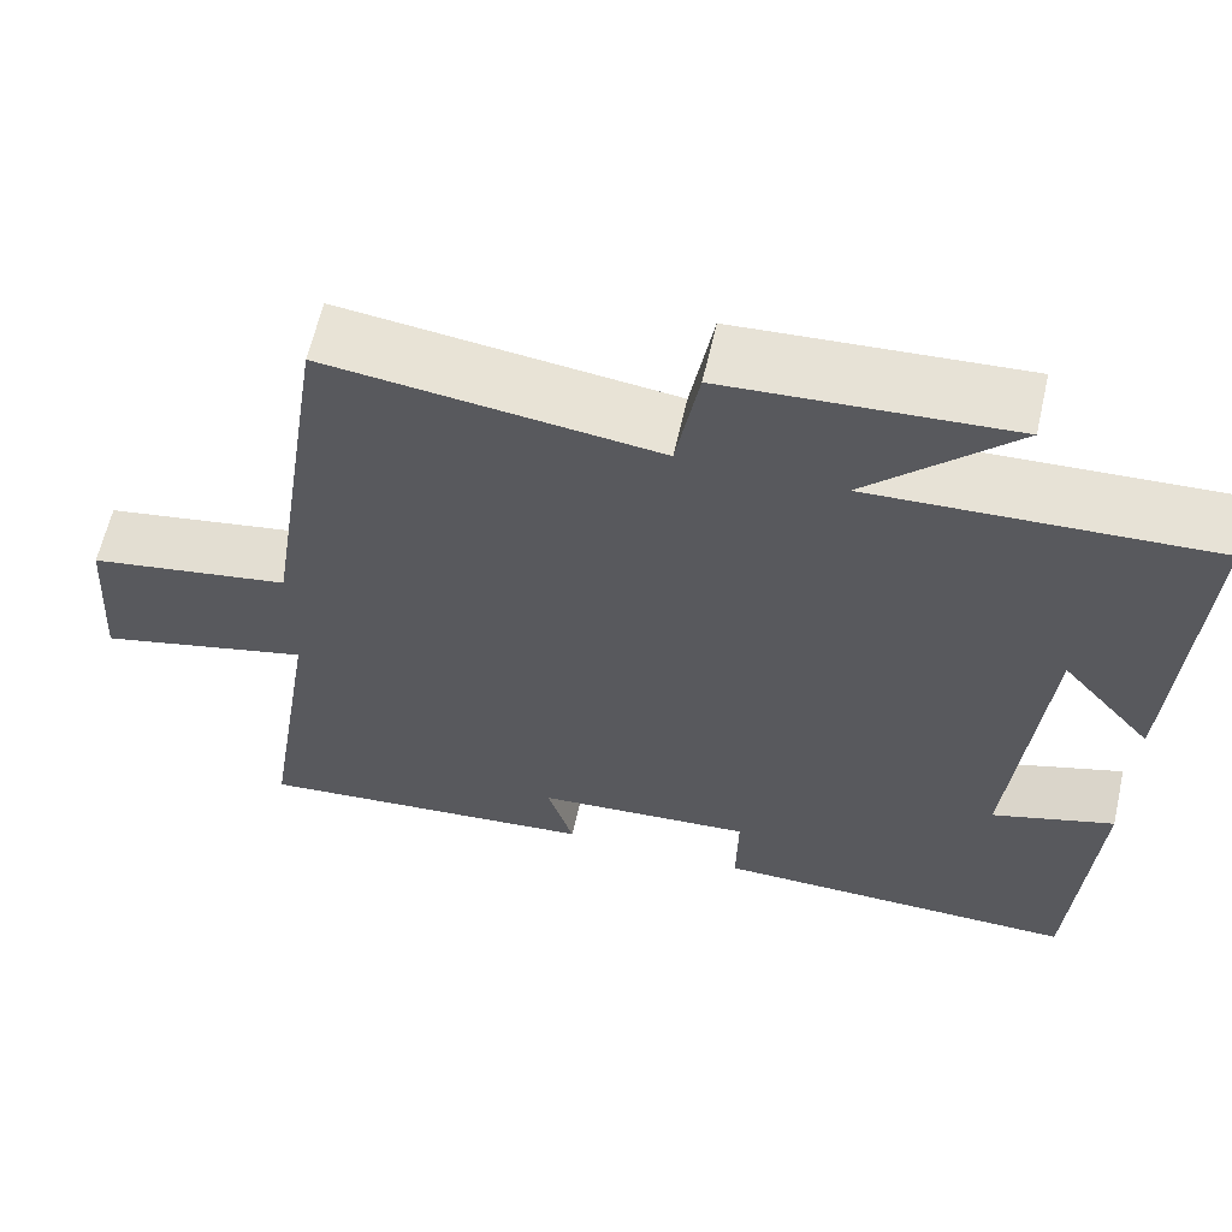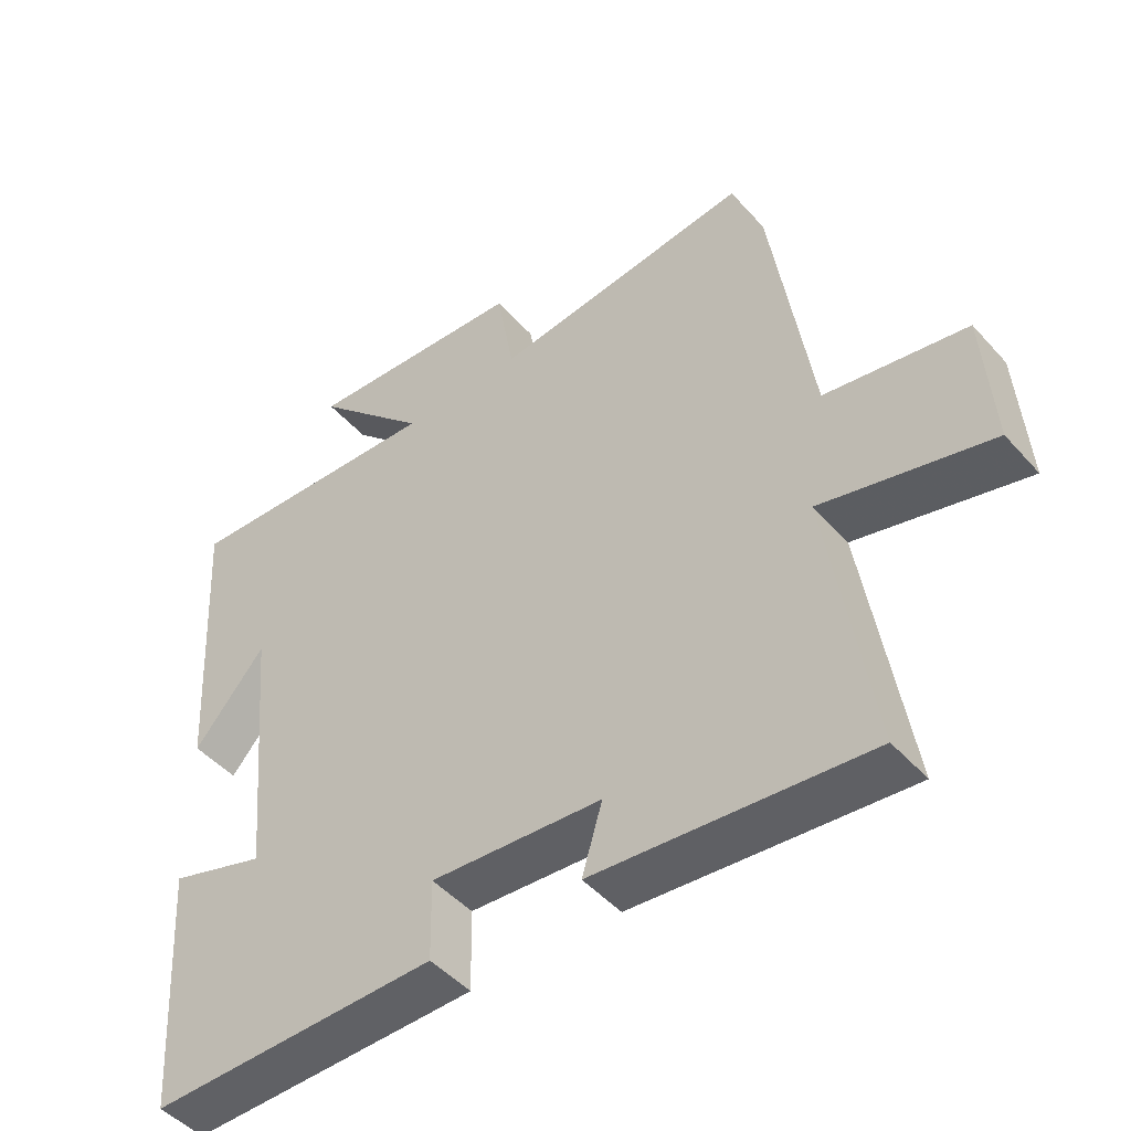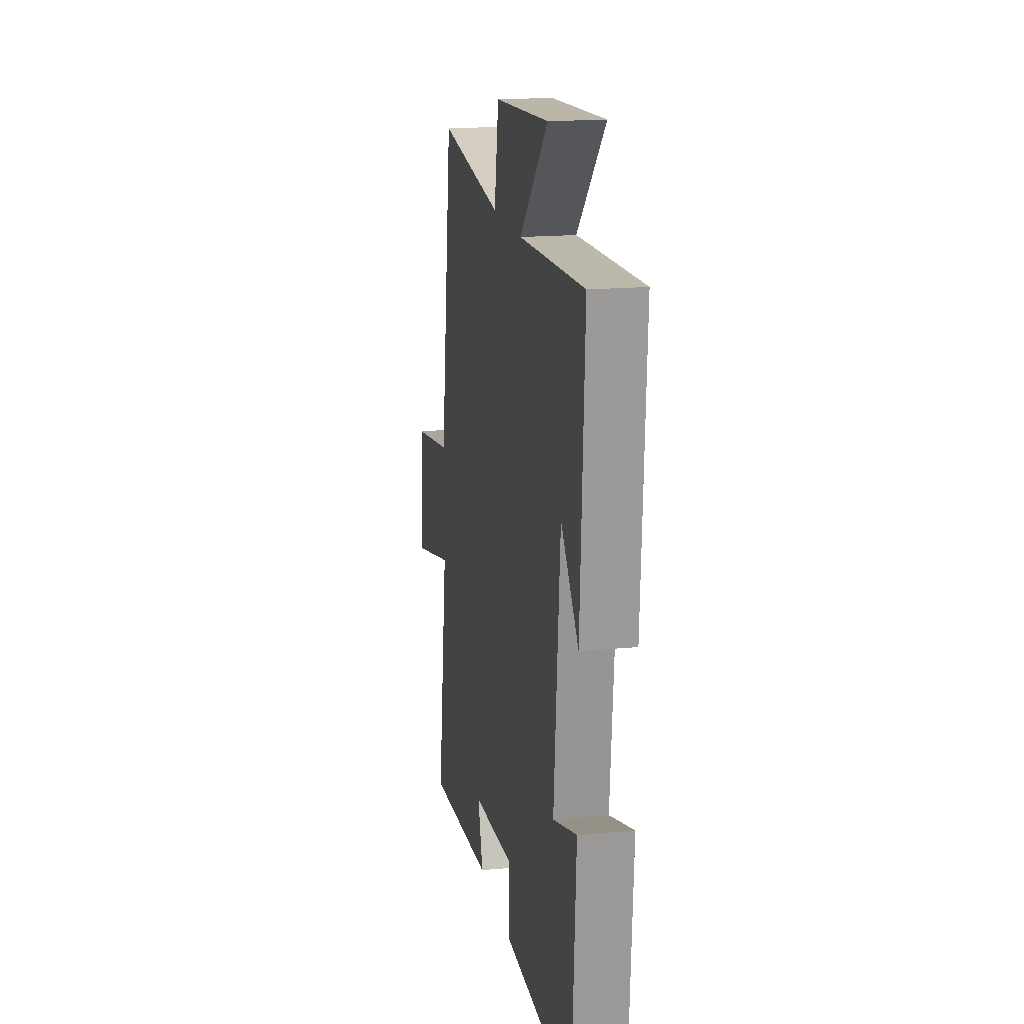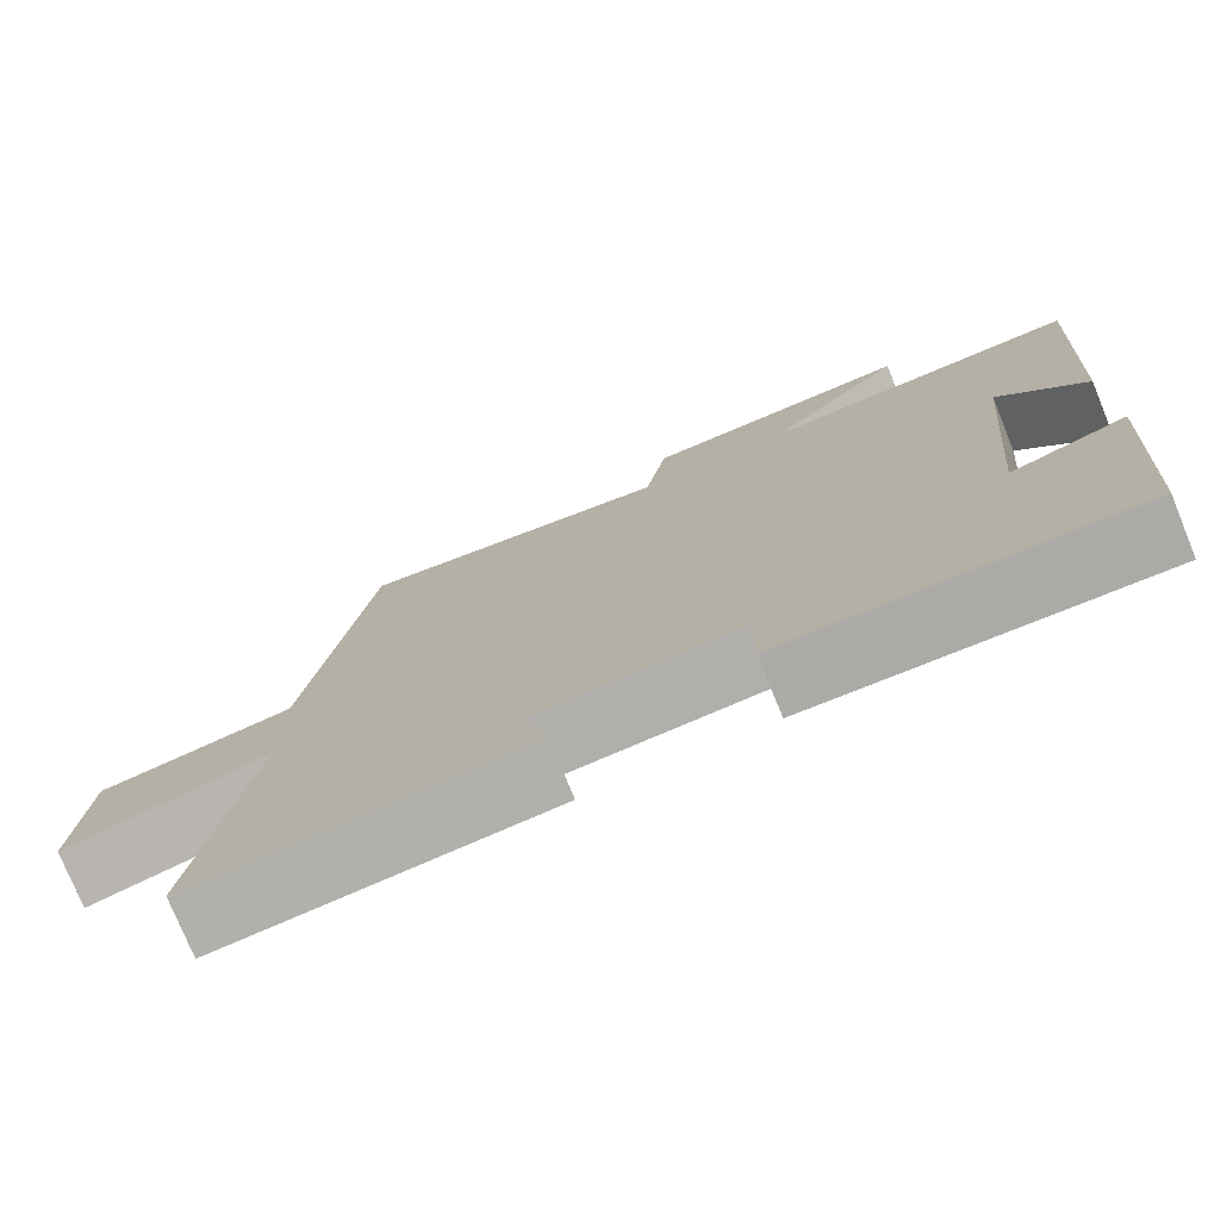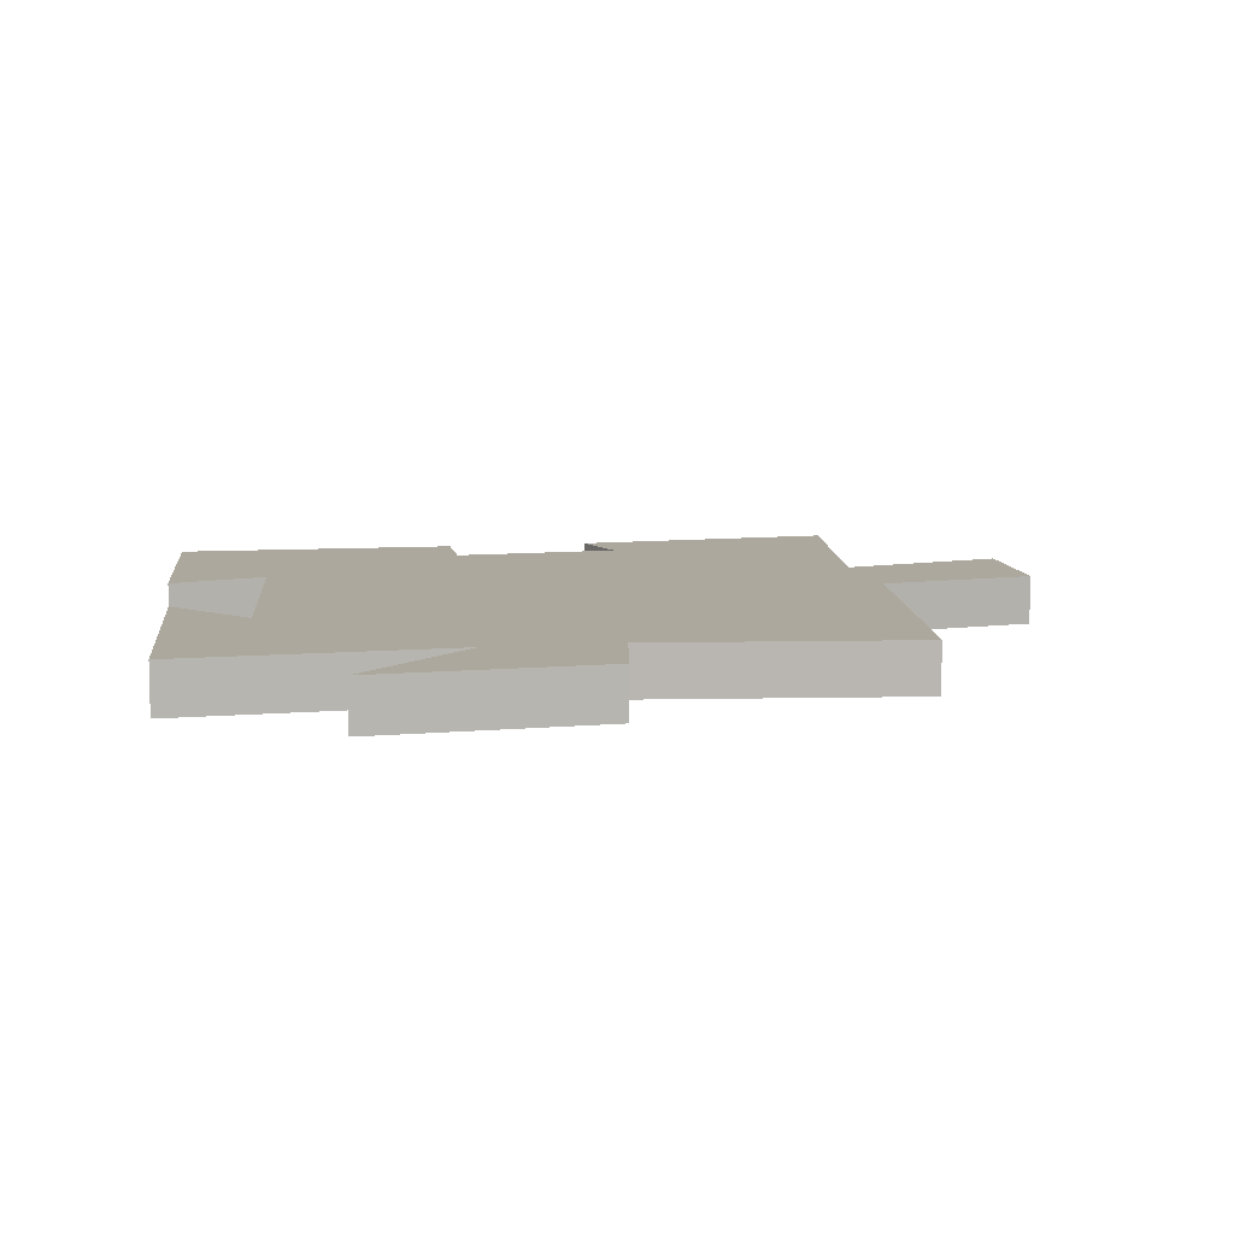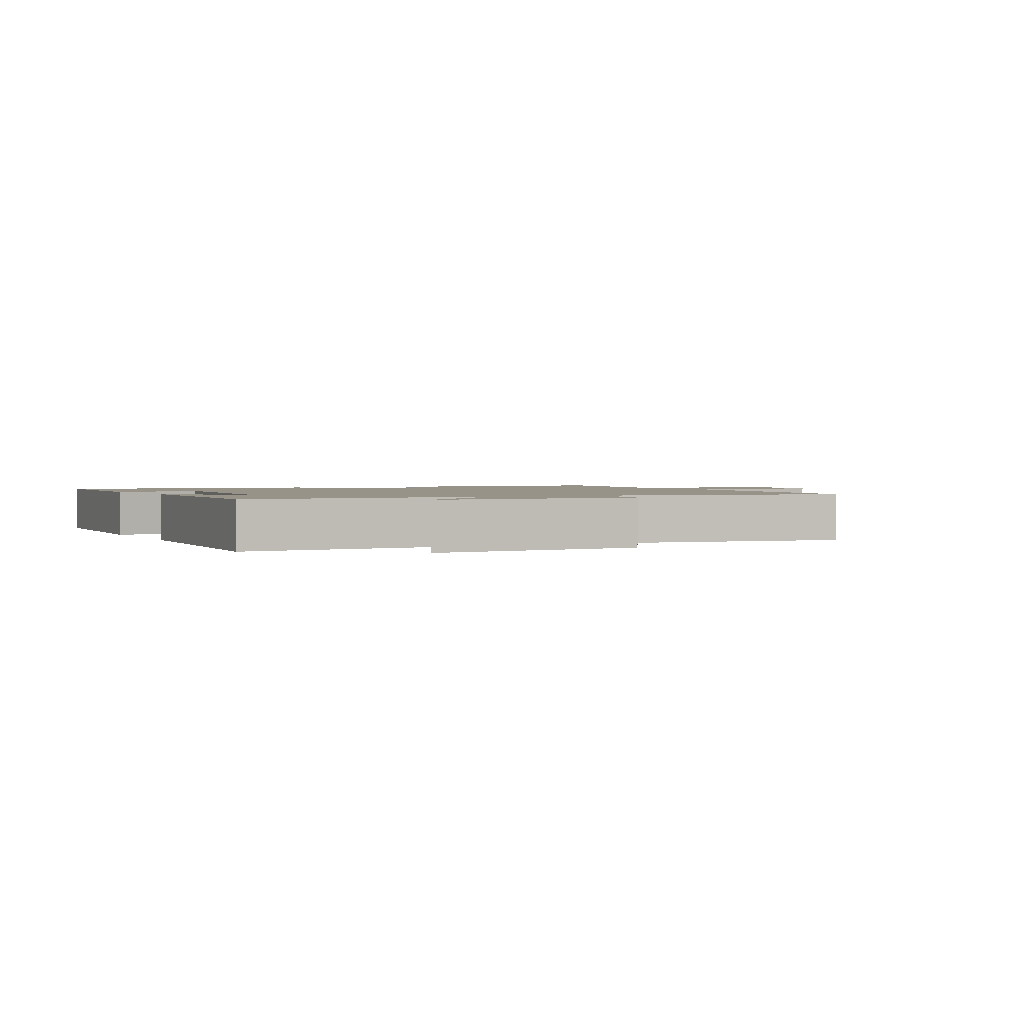
<metadata>
{"format":"obj","ext":"obj","renderer":"f3d","projection":"perspective","resolution":1024,"background":"white","views":[{"elev":61.9,"azim":-167.2,"up":"+Z"},{"elev":-47.3,"azim":39.2,"up":"+Z"},{"elev":17.6,"azim":-100.4,"up":"+Z"},{"elev":-76.2,"azim":-157.8,"up":"+Z"},{"elev":8.6,"azim":-10.5,"up":"+Y"},{"elev":1.5,"azim":-26.4,"up":"+Y"}]}
</metadata>
<code>
v 0.563 0.07 -0.536
v 0.163 0.07 -0.5
v 0.193 0.07 -0.4
v -0.057 0.07 -0.382
v -0.055 0.07 -0.5
v -0.477 0.07 -0.507
v -0.5 0.07 -0.138
v -0.359 0.07 -0.182
v -0.395 0.07 0.216
v -0.5 0.07 0.092
v -0.524 0.07 0.518
v -0.137 0.07 0.5
v -0.305 0.07 0.667
v 0.019 0.07 0.647
v 0.045 0.07 0.5
v 0.425 0.07 0.549
v 0.5 0.07 0.05
v 0.734 0.07 0.011
v 0.748 0.07 -0.193
v 0.5 0.07 -0.132
v 0.563 0 -0.536
v 0.163 0 -0.5
v 0.193 0 -0.4
v -0.057 0 -0.382
v -0.055 0 -0.5
v -0.477 0 -0.507
v -0.5 0 -0.138
v -0.359 0 -0.182
v -0.395 0 0.216
v -0.5 0 0.092
v -0.524 0 0.518
v -0.137 0 0.5
v -0.305 0 0.667
v 0.019 0 0.647
v 0.045 0 0.5
v 0.425 0 0.549
v 0.5 0 0.05
v 0.734 0 0.011
v 0.748 0 -0.193
v 0.5 0 -0.132
f 17 18 19 20
f 15 16 17 20
f 15 20 1
f 12 13 14 15
f 12 15 1
f 9 10 11
f 9 11 12 1
f 6 7 8
f 5 6 8
f 4 5 8
f 3 4 8 9
f 1 2 3
f 1 3 9
f 40 39 38 37
f 40 37 36 35
f 21 40 35
f 35 34 33 32
f 21 35 32
f 31 30 29
f 21 32 31 29
f 28 27 26
f 28 26 25
f 28 25 24
f 29 28 24 23
f 23 22 21
f 29 23 21
f 1 21 22 2
f 2 22 23 3
f 3 23 24 4
f 4 24 25 5
f 5 25 26 6
f 6 26 27 7
f 7 27 28 8
f 8 28 29 9
f 9 29 30 10
f 10 30 31 11
f 11 31 32 12
f 12 32 33 13
f 13 33 34 14
f 14 34 35 15
f 15 35 36 16
f 16 36 37 17
f 17 37 38 18
f 18 38 39 19
f 19 39 40 20
f 20 40 21 1

</code>
